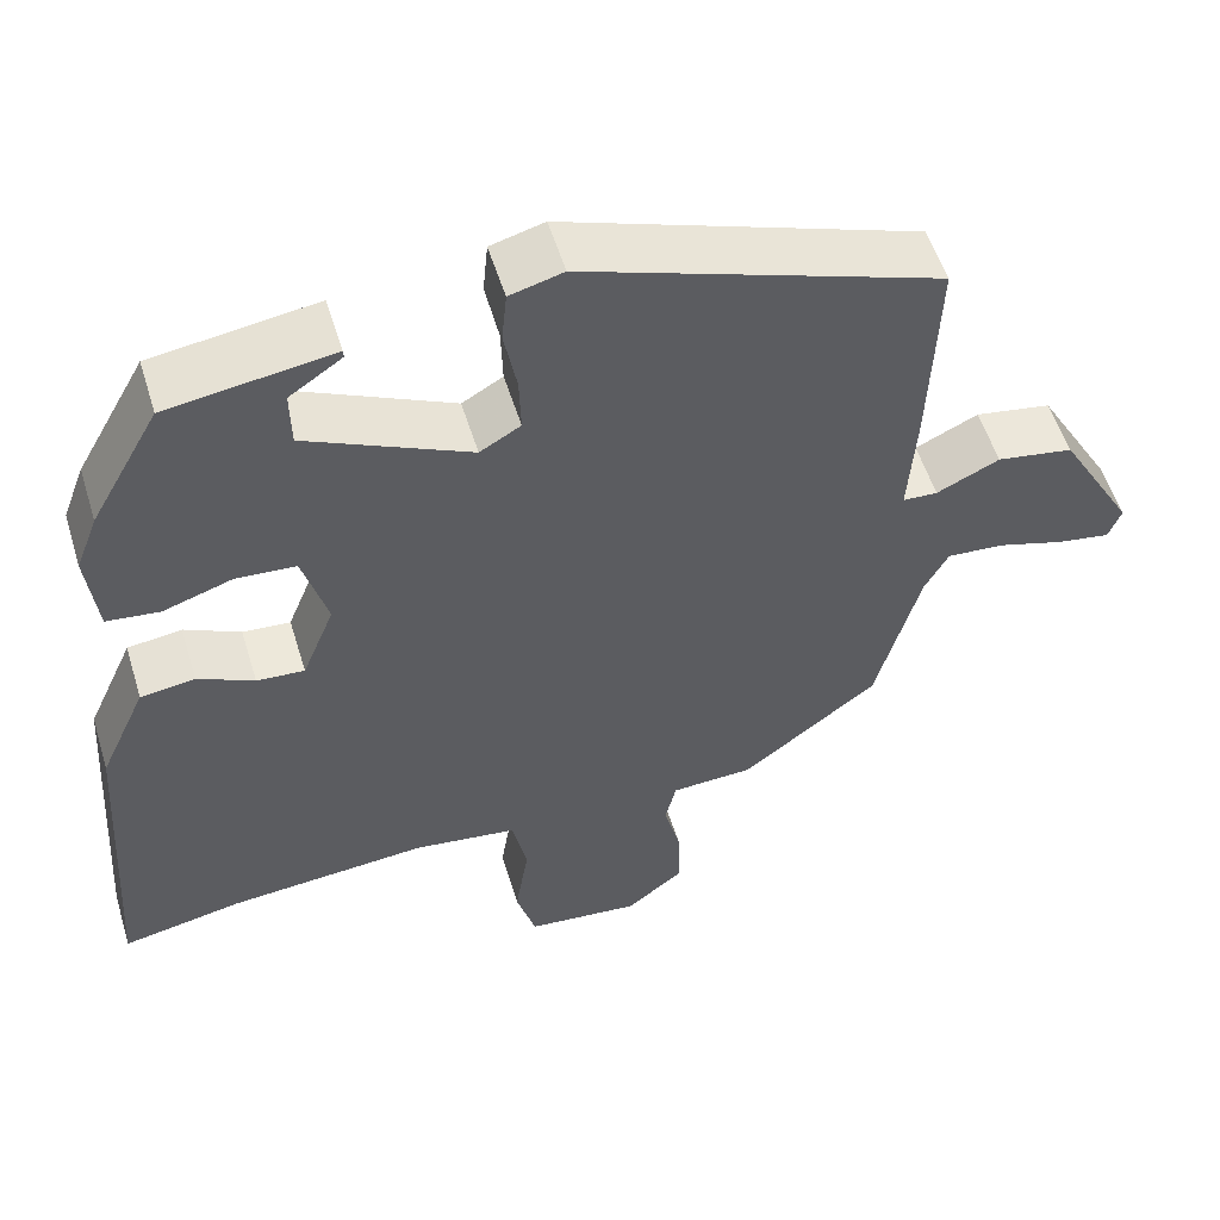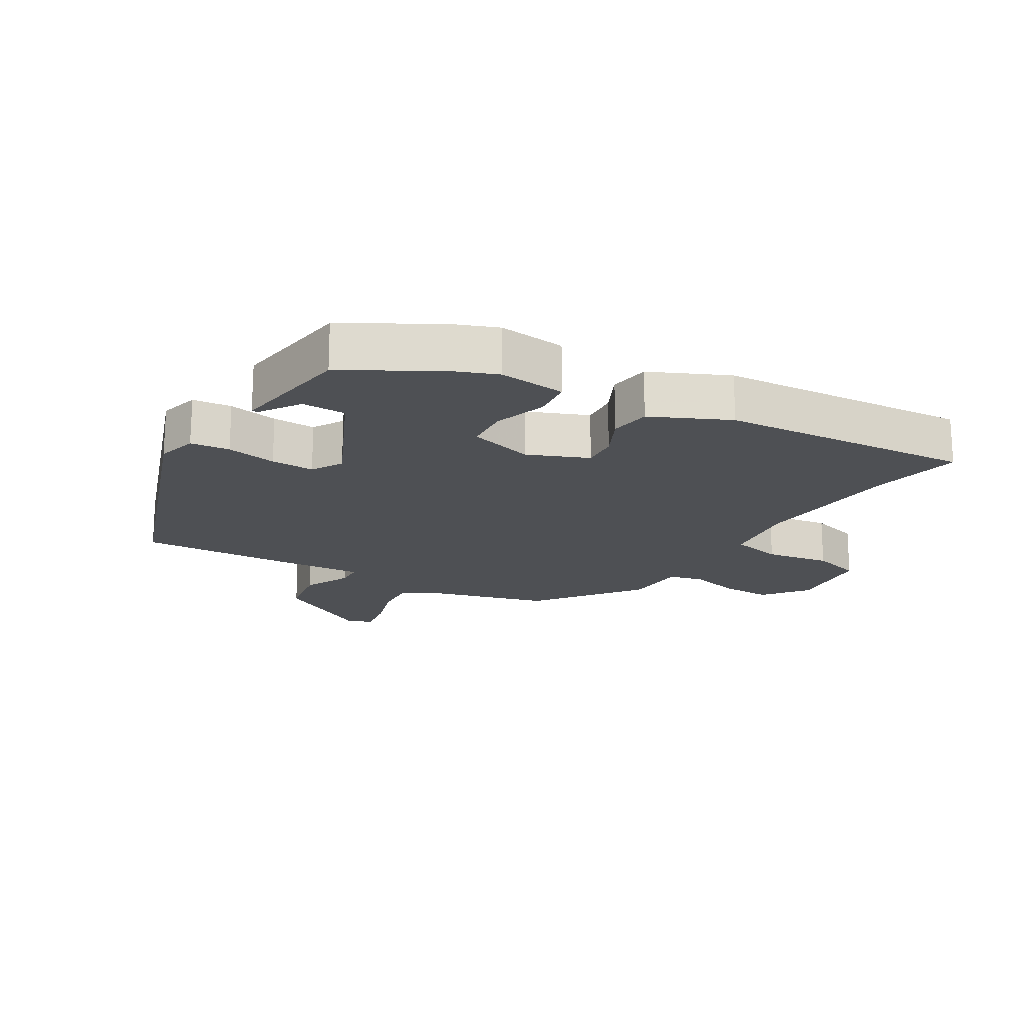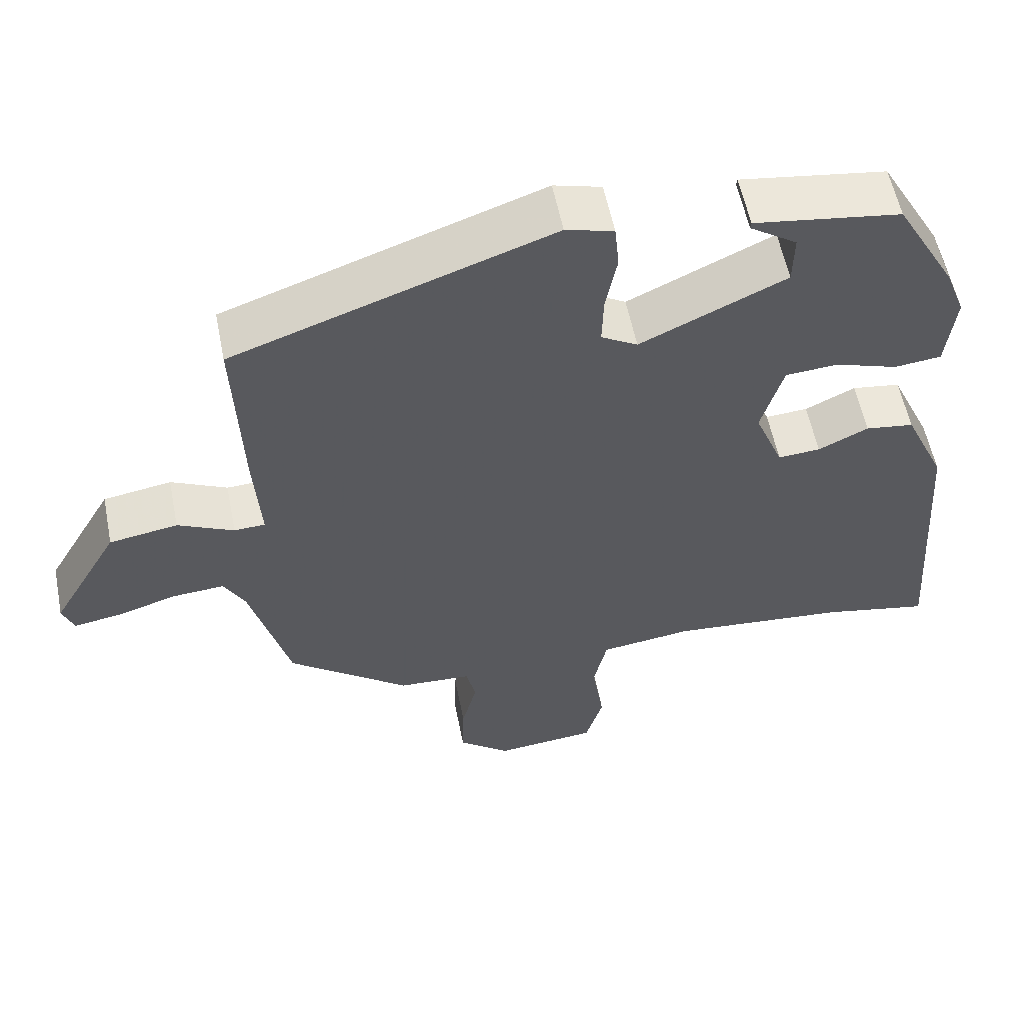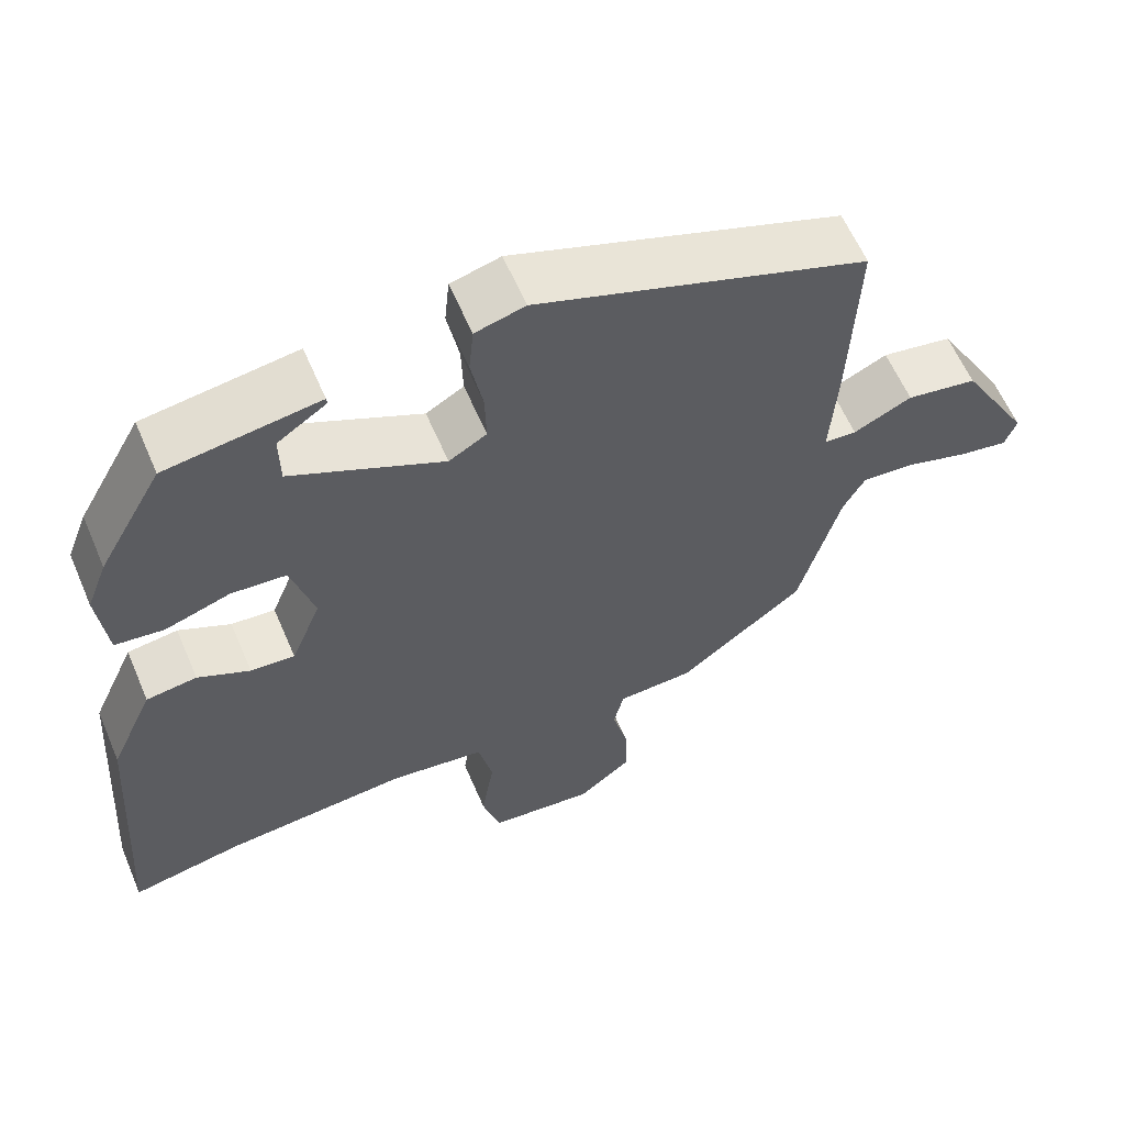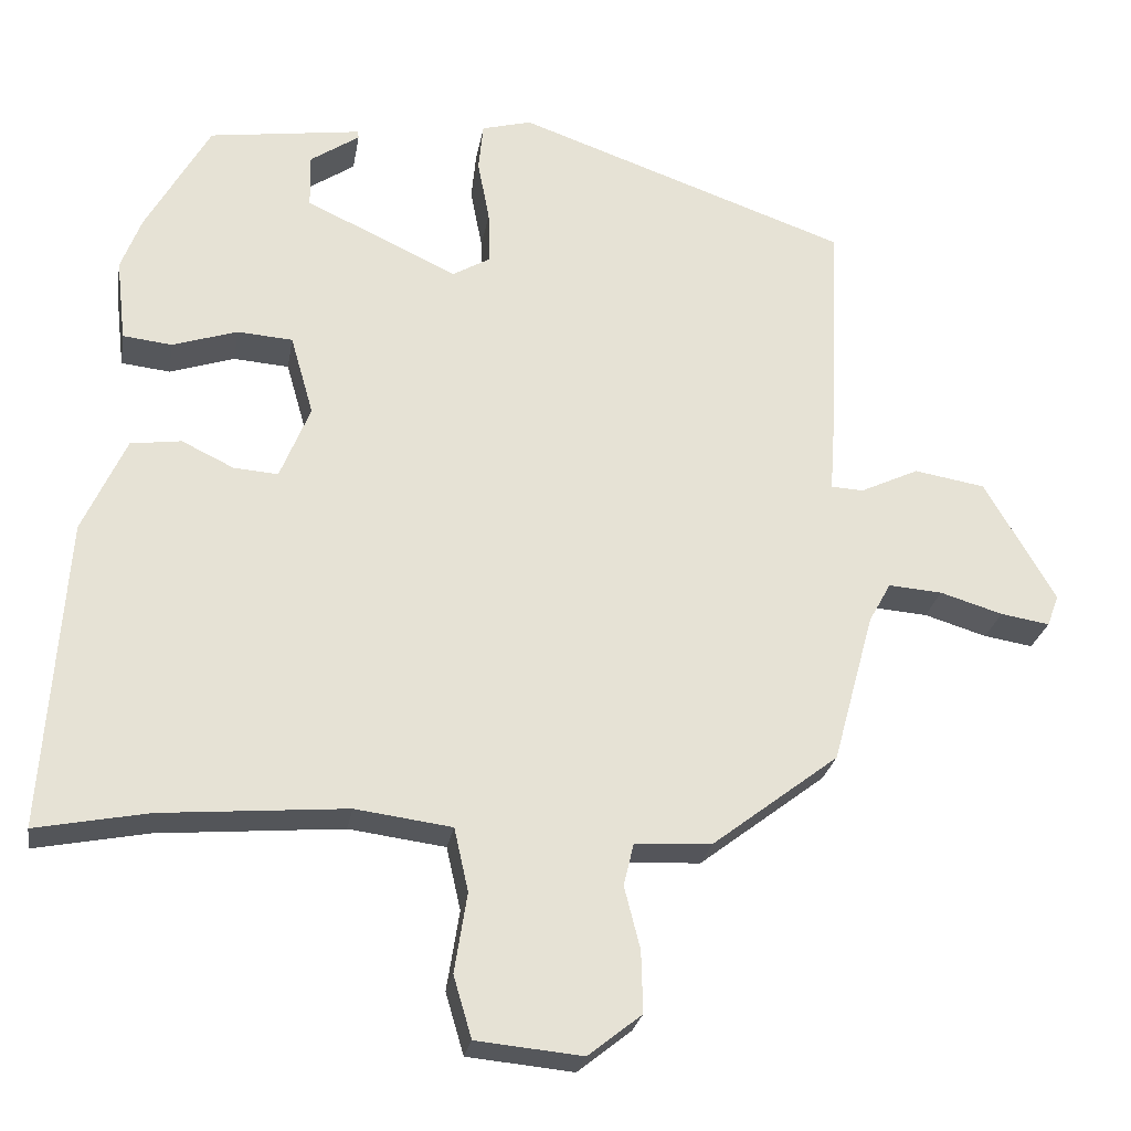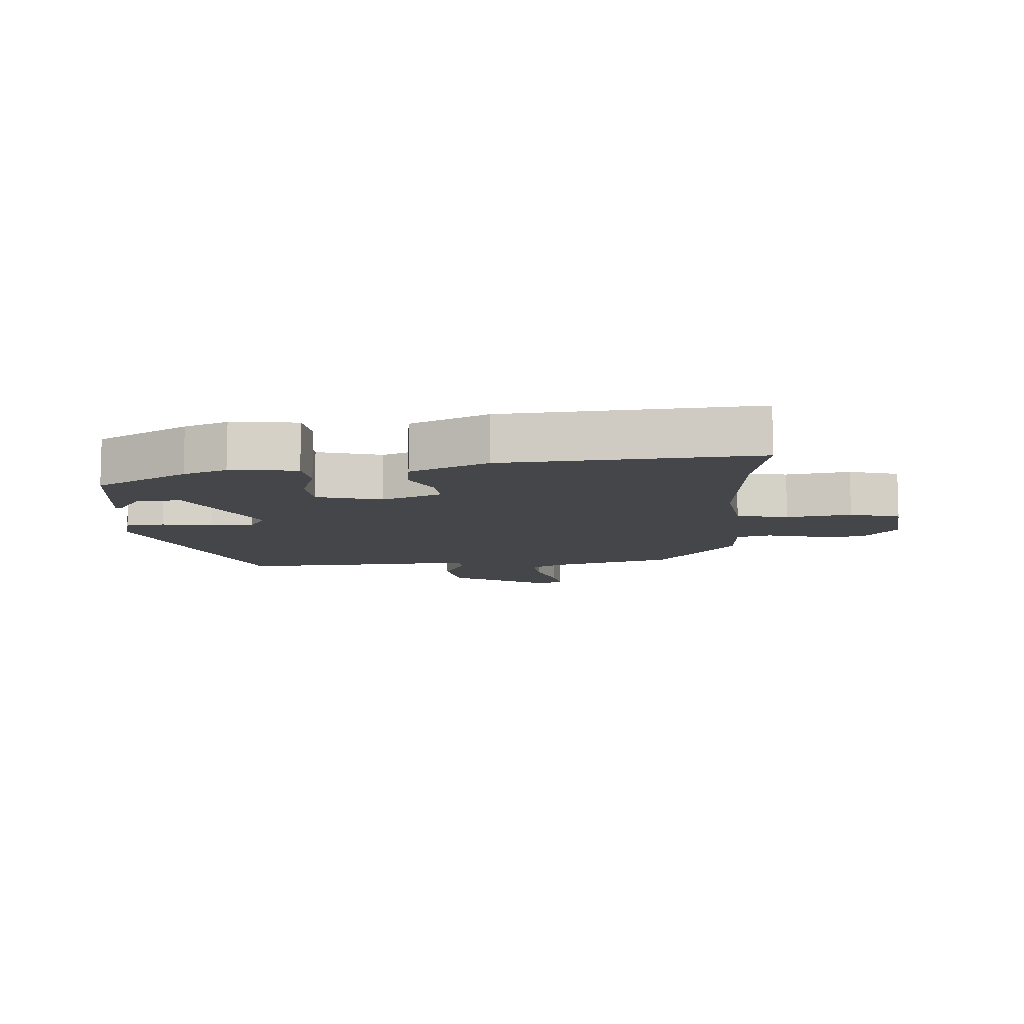
<metadata>
{"format":"obj","ext":"obj","renderer":"f3d","projection":"perspective","resolution":1024,"background":"white","views":[{"elev":54.4,"azim":163.0,"up":"+Z"},{"elev":-18.7,"azim":59.3,"up":"+Y"},{"elev":56.9,"azim":-11.2,"up":"+Z"},{"elev":60.3,"azim":156.9,"up":"+Z"},{"elev":-25.7,"azim":170.4,"up":"+Z"},{"elev":-9.7,"azim":94.2,"up":"+Y"}]}
</metadata>
<code>
v -0.481 0.07 0.402
v -0.062 0.07 0.549
v 0.001 0.07 0.532
v 0.007 0.07 0.471
v -0.008 0.07 0.393
v -0.01 0.07 0.326
v 0.038 0.07 0.298
v 0.23 0.07 0.388
v 0.231 0.07 0.456
v 0.169 0.07 0.498
v 0.17 0.07 0.507
v 0.363 0.07 0.479
v 0.444 0.07 0.335
v 0.47 0.07 0.267
v 0.458 0.07 0.163
v 0.396 0.07 0.156
v 0.314 0.07 0.183
v 0.244 0.07 0.178
v 0.215 0.07 0.077
v 0.253 0.07 -0.017
v 0.309 0.07 -0.013
v 0.375 0.07 0.019
v 0.439 0.07 0.01
v 0.494 0.07 -0.111
v 0.521 0.07 -0.504
v 0.379 0.07 -0.476
v 0.145 0.07 -0.456
v 0.023 0.07 -0.472
v 0.005 0.07 -0.552
v 0.021 0.07 -0.653
v -0.002 0.07 -0.731
v -0.136 0.07 -0.744
v -0.204 0.07 -0.69
v -0.202 0.07 -0.612
v -0.182 0.07 -0.533
v -0.195 0.07 -0.479
v -0.292 0.07 -0.474
v -0.452 0.07 -0.351
v -0.504 0.07 -0.16
v -0.532 0.07 -0.109
v -0.6 0.07 -0.114
v -0.679 0.07 -0.138
v -0.741 0.07 -0.148
v -0.756 0.07 -0.109
v -0.667 0.07 0.045
v -0.577 0.07 0.06
v -0.503 0.07 0.025
v -0.462 0.07 0.027
v -0.471 0.07 0.155
v -0.481 0 0.402
v -0.062 0 0.549
v 0.001 0 0.532
v 0.007 0 0.471
v -0.008 0 0.393
v -0.01 0 0.326
v 0.038 0 0.298
v 0.23 0 0.388
v 0.231 0 0.456
v 0.169 0 0.498
v 0.17 0 0.507
v 0.363 0 0.479
v 0.444 0 0.335
v 0.47 0 0.267
v 0.458 0 0.163
v 0.396 0 0.156
v 0.314 0 0.183
v 0.244 0 0.178
v 0.215 0 0.077
v 0.253 0 -0.017
v 0.309 0 -0.013
v 0.375 0 0.019
v 0.439 0 0.01
v 0.494 0 -0.111
v 0.521 0 -0.504
v 0.379 0 -0.476
v 0.145 0 -0.456
v 0.023 0 -0.472
v 0.005 0 -0.552
v 0.021 0 -0.653
v -0.002 0 -0.731
v -0.136 0 -0.744
v -0.204 0 -0.69
v -0.202 0 -0.612
v -0.182 0 -0.533
v -0.195 0 -0.479
v -0.292 0 -0.474
v -0.452 0 -0.351
v -0.504 0 -0.16
v -0.532 0 -0.109
v -0.6 0 -0.114
v -0.679 0 -0.138
v -0.741 0 -0.148
v -0.756 0 -0.109
v -0.667 0 0.045
v -0.577 0 0.06
v -0.503 0 0.025
v -0.462 0 0.027
v -0.471 0 0.155
f 3 4 5
f 2 3 5
f 1 2 5
f 49 1 5
f 48 49 5
f 45 46 47
f 44 45 47
f 43 44 47
f 42 43 47
f 41 42 47
f 40 41 47 48
f 48 5 6
f 40 48 6
f 39 40 6
f 39 6 7
f 38 39 7
f 37 38 7
f 36 37 7
f 33 34 35
f 32 33 35
f 31 32 35
f 30 31 35
f 29 30 35
f 35 36 7
f 29 35 7
f 28 29 7
f 24 25 26
f 23 24 26
f 22 23 26
f 21 22 26
f 20 21 26 27
f 27 28 7
f 20 27 7
f 19 20 7
f 15 16 17
f 14 15 17
f 13 14 17
f 12 13 17
f 12 17 18
f 9 10 11 12
f 8 9 12 18
f 7 8 18 19
f 54 53 52
f 54 52 51
f 54 51 50
f 54 50 98
f 54 98 97
f 96 95 94
f 96 94 93
f 96 93 92
f 96 92 91
f 96 91 90
f 97 96 90 89
f 55 54 97
f 55 97 89
f 55 89 88
f 56 55 88
f 56 88 87
f 56 87 86
f 56 86 85
f 84 83 82
f 84 82 81
f 84 81 80
f 84 80 79
f 84 79 78
f 56 85 84
f 56 84 78
f 56 78 77
f 75 74 73
f 75 73 72
f 75 72 71
f 75 71 70
f 76 75 70 69
f 56 77 76
f 56 76 69
f 56 69 68
f 66 65 64
f 66 64 63
f 66 63 62
f 66 62 61
f 67 66 61
f 61 60 59 58
f 67 61 58 57
f 68 67 57 56
f 1 50 51 2
f 2 51 52 3
f 3 52 53 4
f 4 53 54 5
f 5 54 55 6
f 6 55 56 7
f 7 56 57 8
f 8 57 58 9
f 9 58 59 10
f 10 59 60 11
f 11 60 61 12
f 12 61 62 13
f 13 62 63 14
f 14 63 64 15
f 15 64 65 16
f 16 65 66 17
f 17 66 67 18
f 18 67 68 19
f 19 68 69 20
f 20 69 70 21
f 21 70 71 22
f 22 71 72 23
f 23 72 73 24
f 24 73 74 25
f 25 74 75 26
f 26 75 76 27
f 27 76 77 28
f 28 77 78 29
f 29 78 79 30
f 30 79 80 31
f 31 80 81 32
f 32 81 82 33
f 33 82 83 34
f 34 83 84 35
f 35 84 85 36
f 36 85 86 37
f 37 86 87 38
f 38 87 88 39
f 39 88 89 40
f 40 89 90 41
f 41 90 91 42
f 42 91 92 43
f 43 92 93 44
f 44 93 94 45
f 45 94 95 46
f 46 95 96 47
f 47 96 97 48
f 48 97 98 49
f 49 98 50 1

</code>
